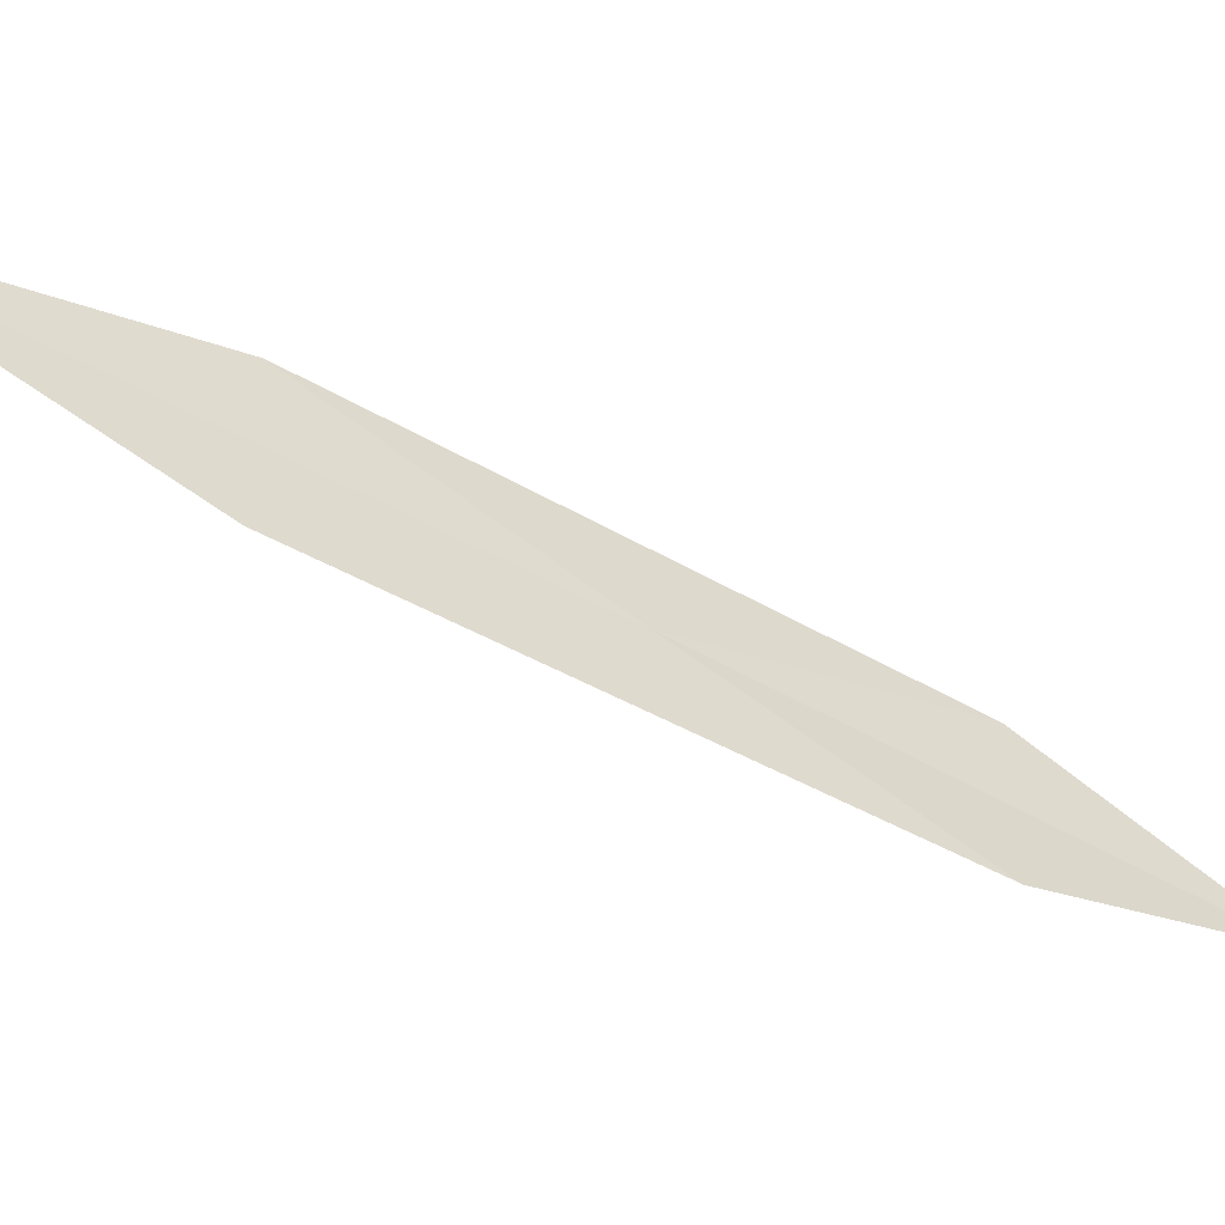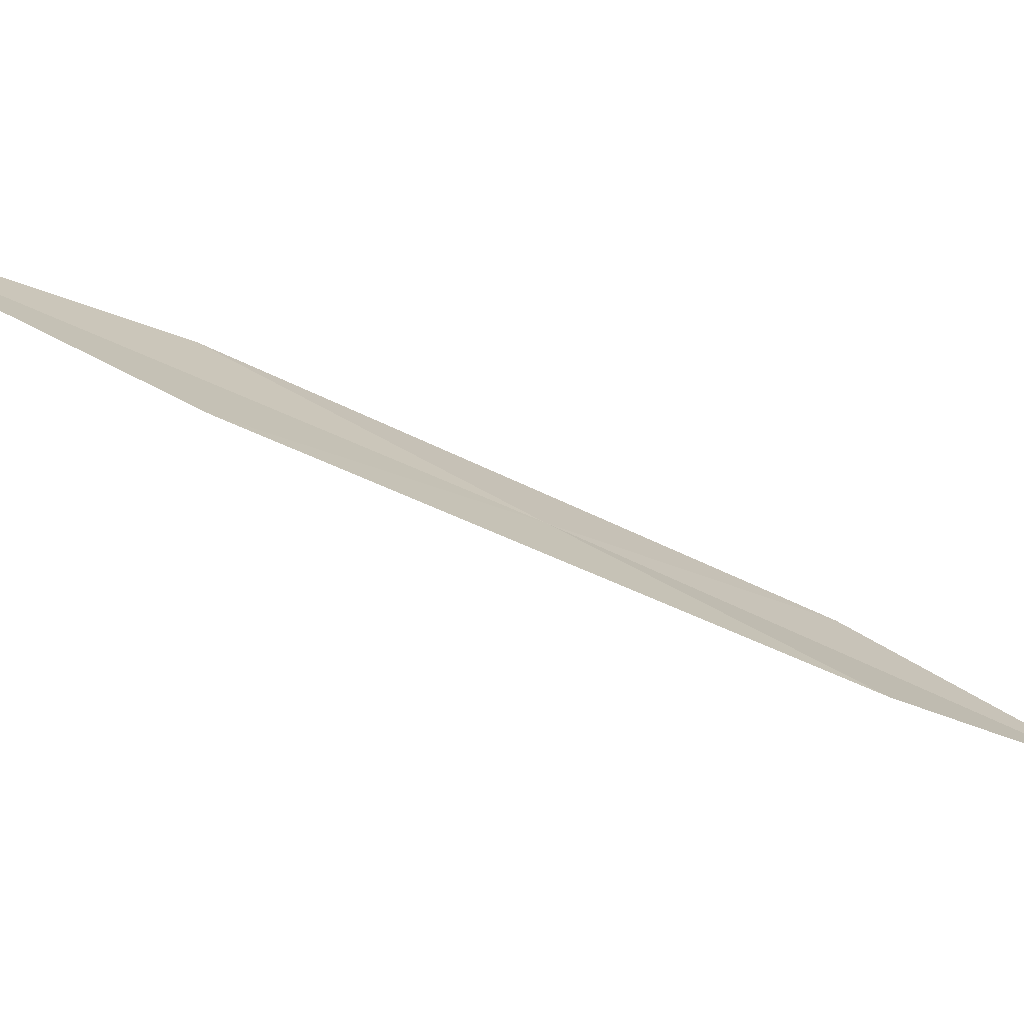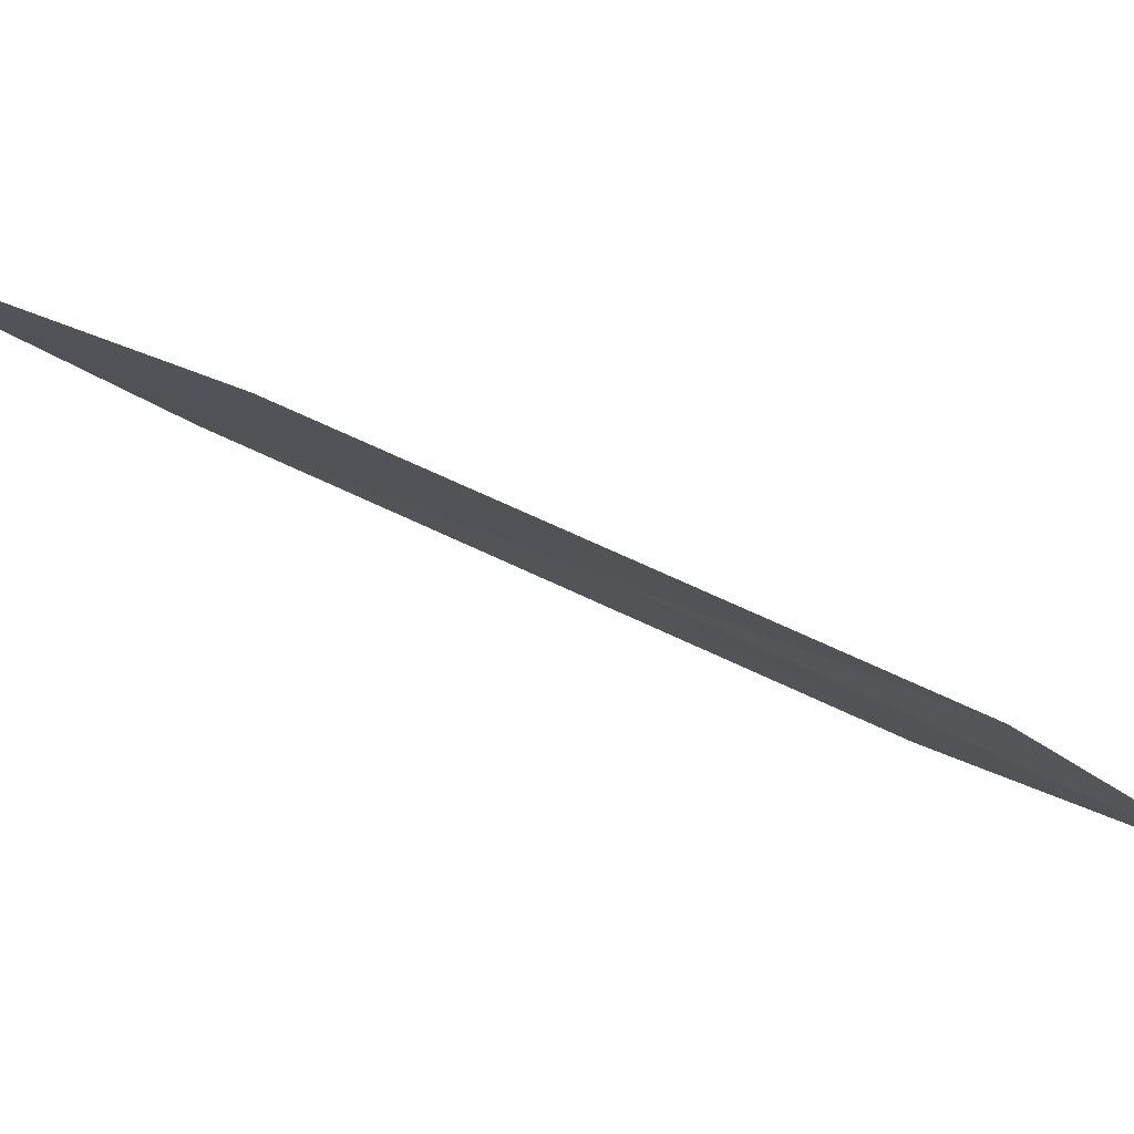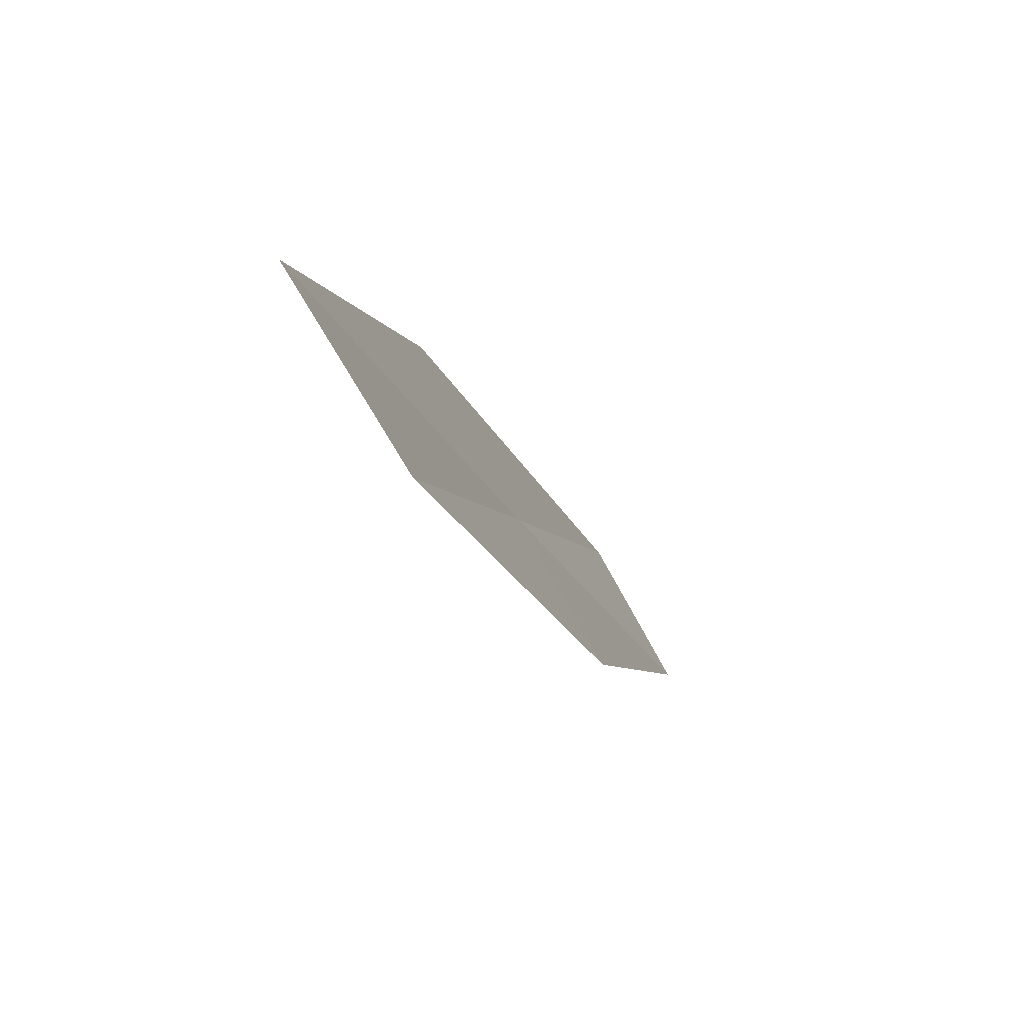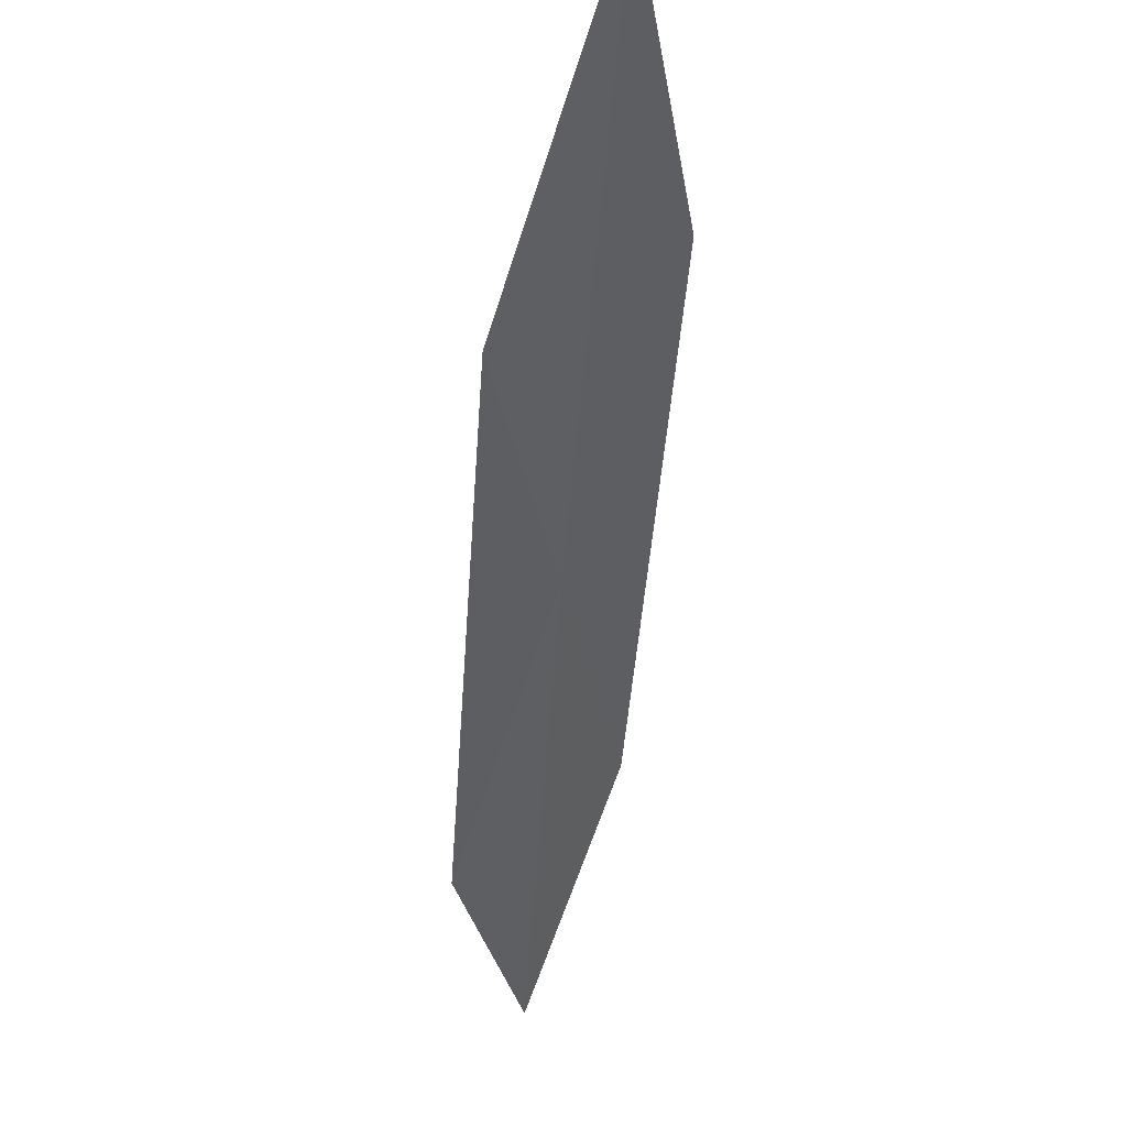
<metadata>
{"format":"obj","ext":"obj","renderer":"f3d","projection":"perspective","resolution":1024,"background":"white","views":[{"elev":71.6,"azim":105.4,"up":"+Y"},{"elev":53.7,"azim":95.3,"up":"+Y"},{"elev":29.4,"azim":84.4,"up":"+Y"},{"elev":77.4,"azim":-54.7,"up":"+Z"},{"elev":-11.6,"azim":-6.2,"up":"+Y"}]}
</metadata>
<code>
v -27.25 27.24 34.55
v -27.82 27.91 36.56
v -27.37 29.32 38.48
v -26.8 28.58 36.26
v -26.69 26.59 32.55
v -27.67 25.88 32.82
v -27.09 25.29 31
f 1 3 2
f 1 4 3
f 1 5 4
f 1 6 7
f 1 7 5
f 1 2 6

</code>
